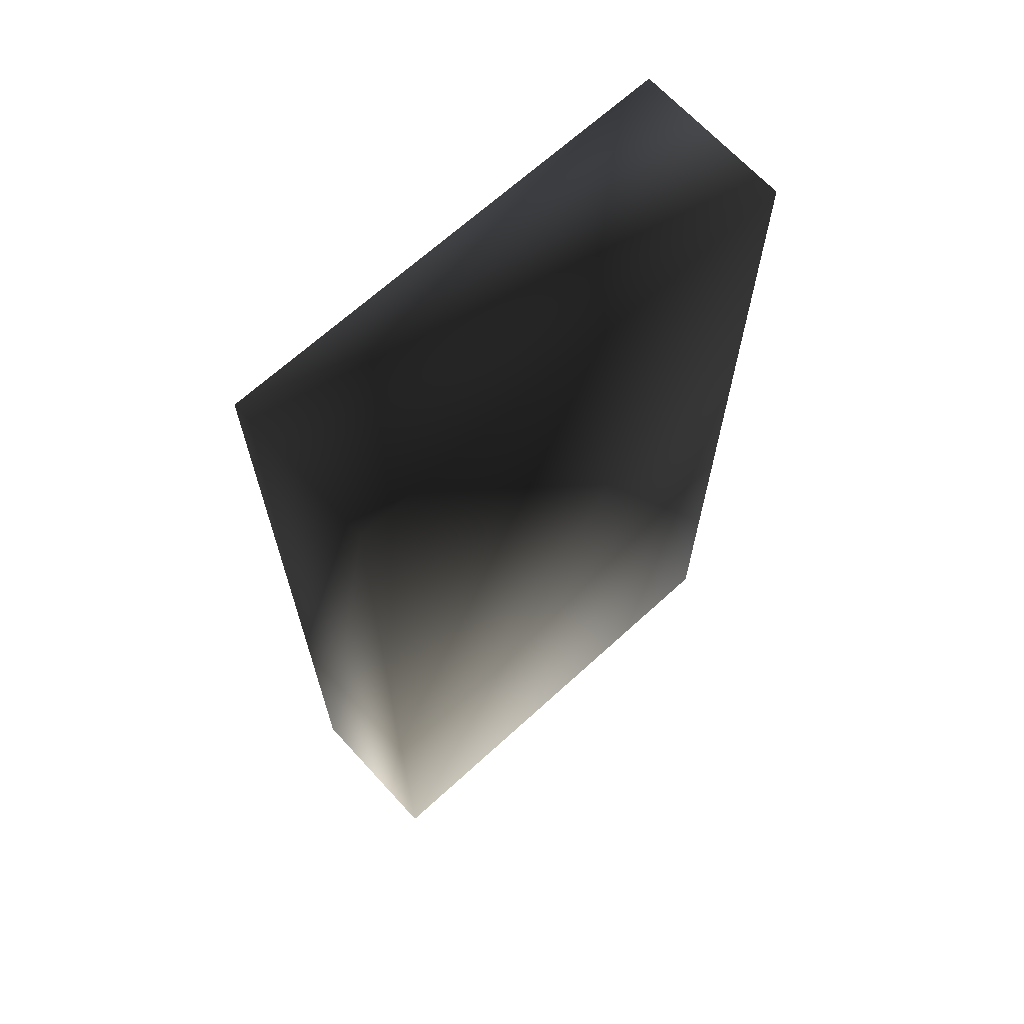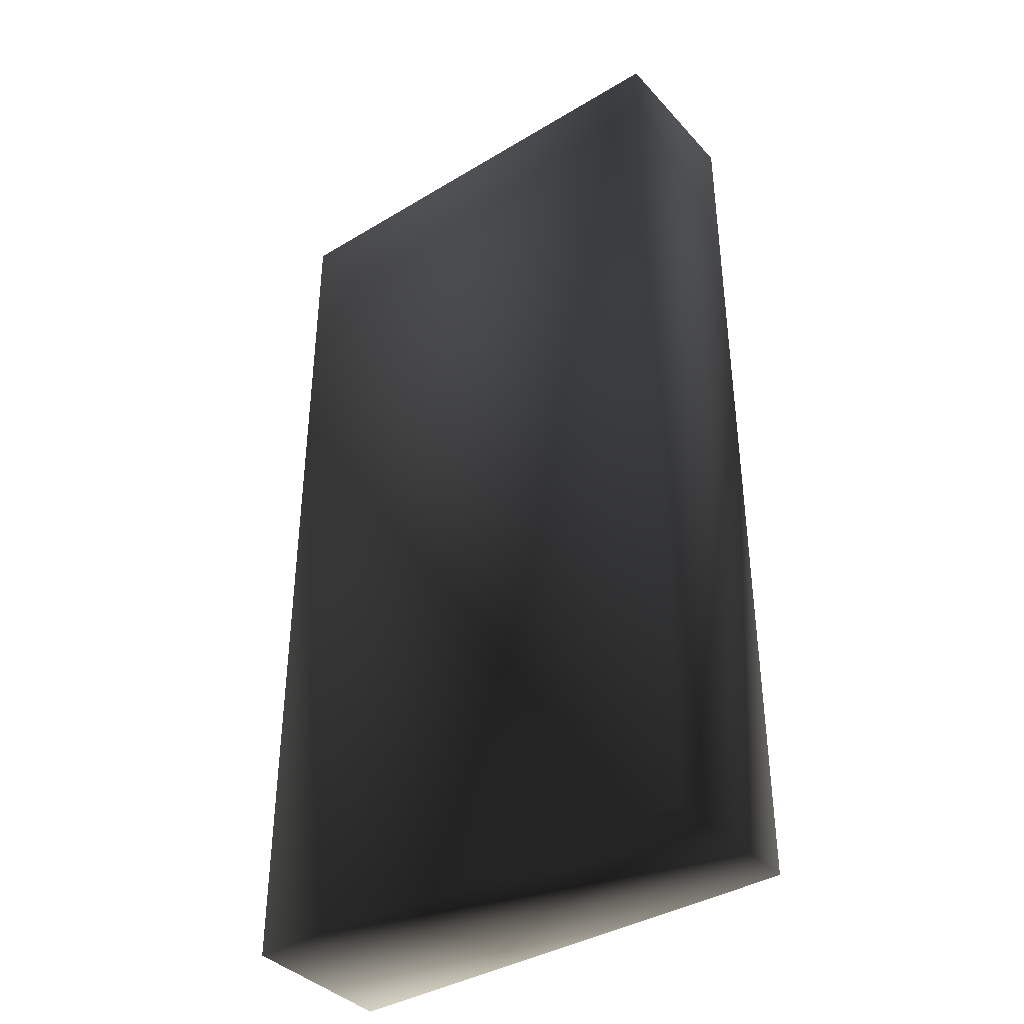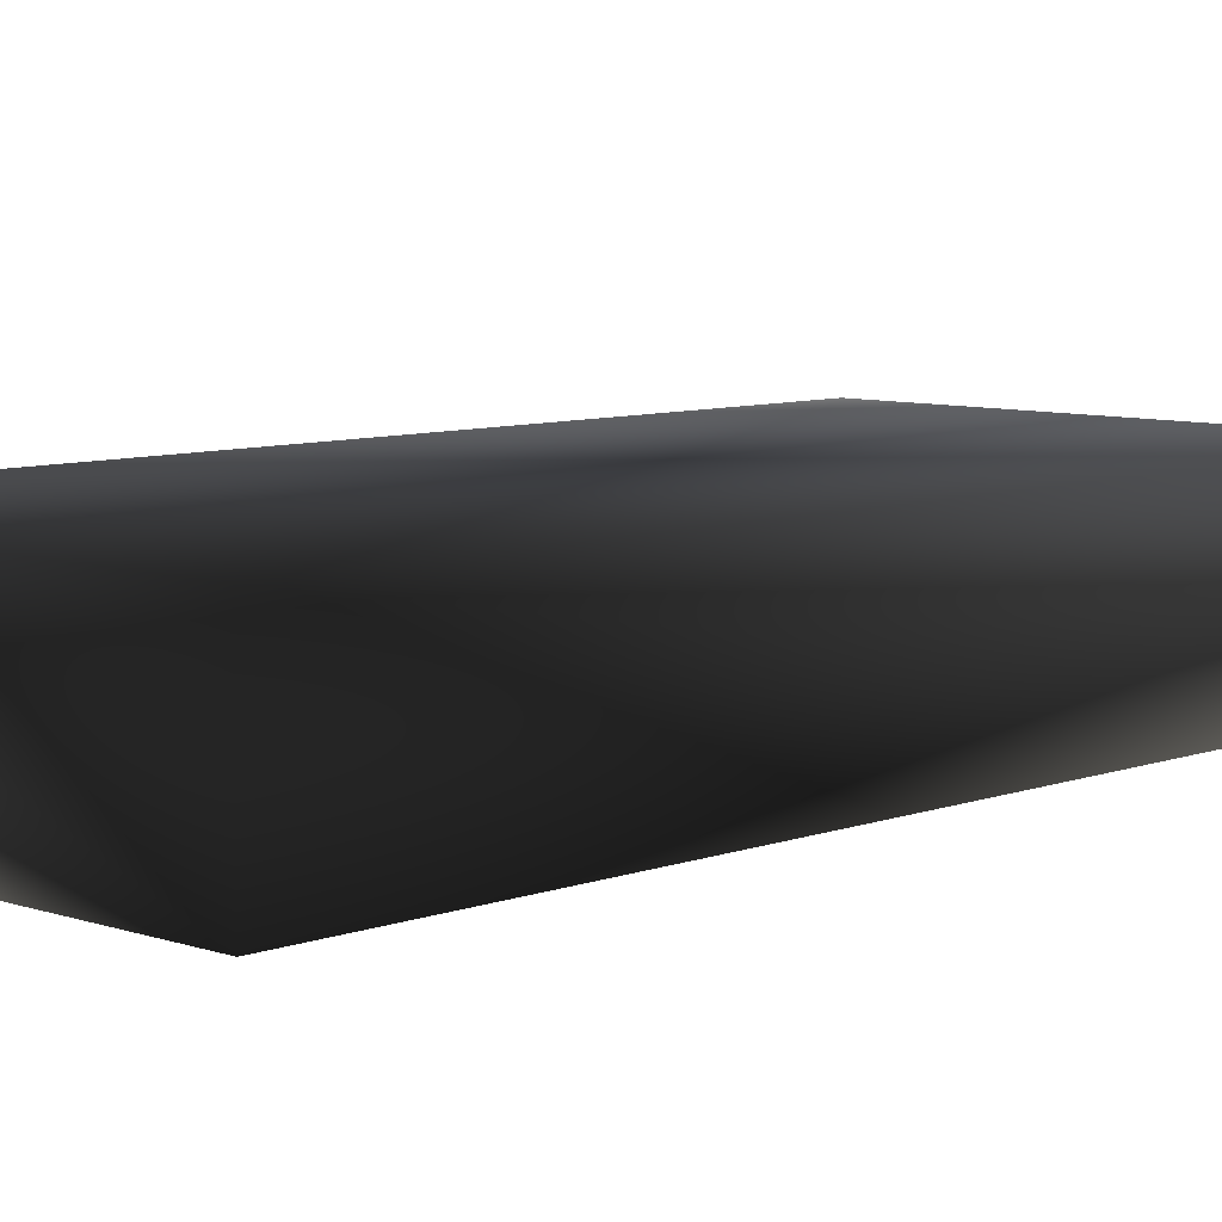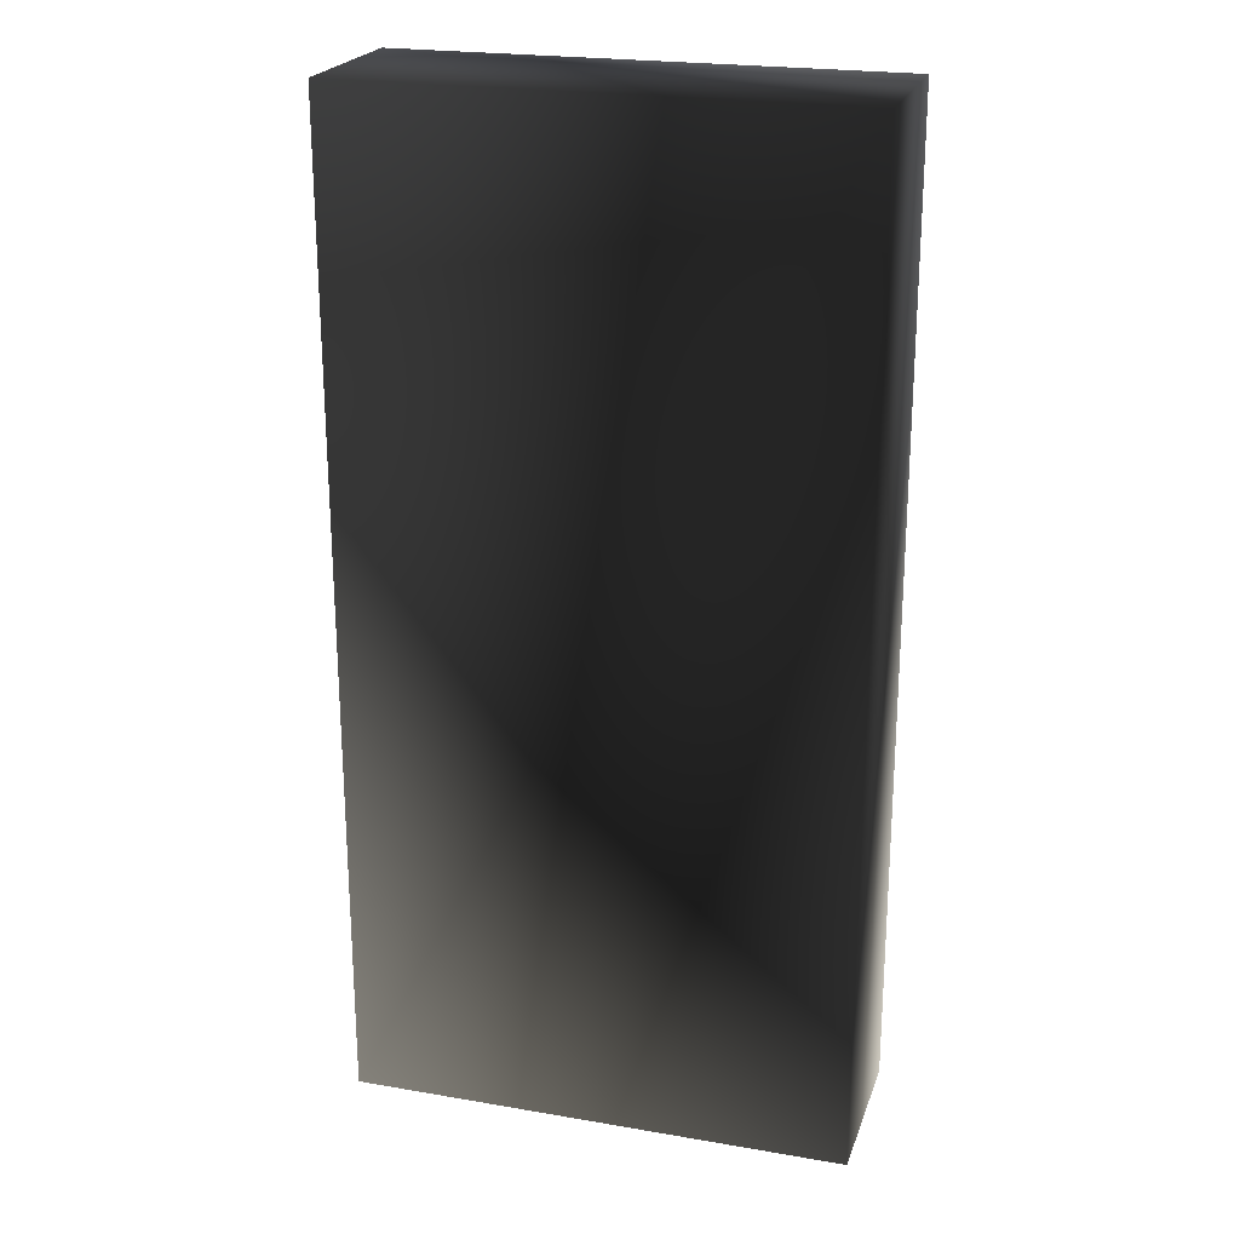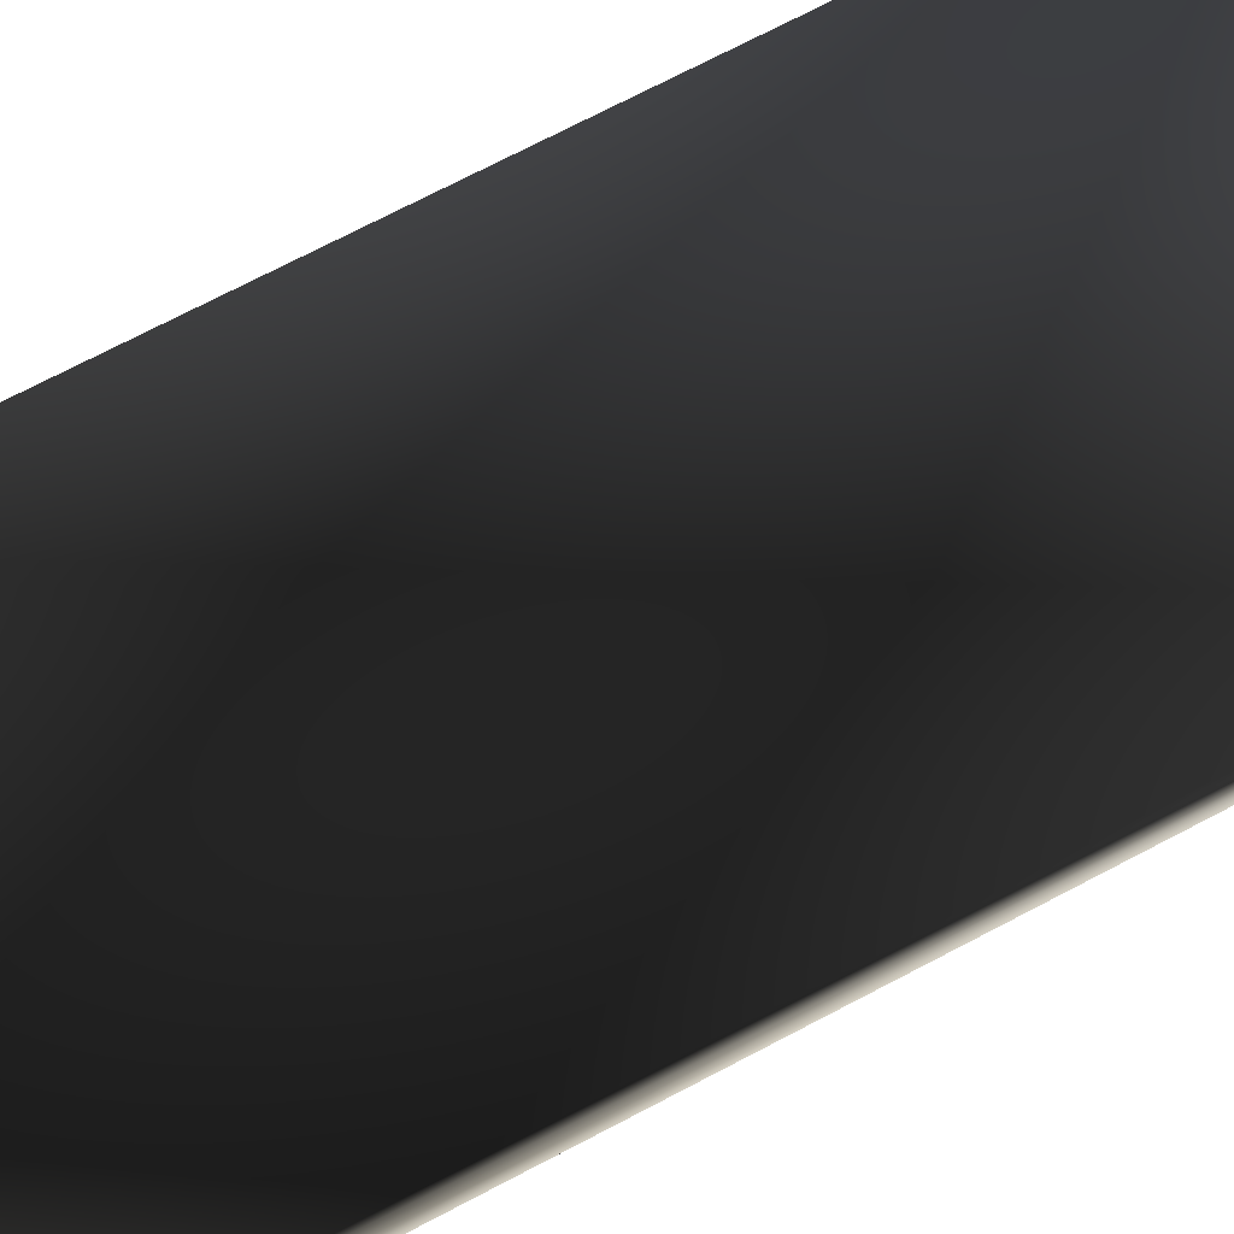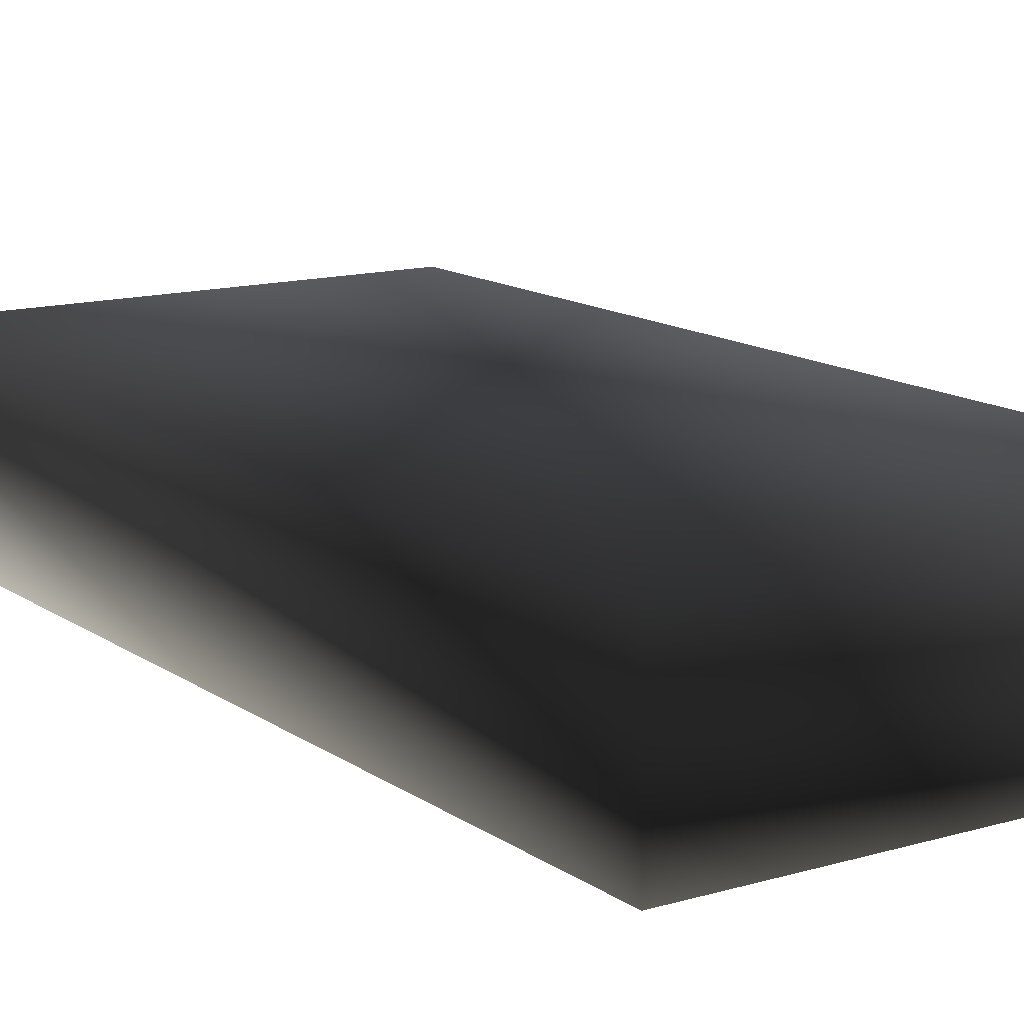
<metadata>
{"format":"obj","ext":"obj","renderer":"f3d","projection":"perspective","resolution":1024,"background":"white","views":[{"elev":67.4,"azim":-42.5,"up":"+Y"},{"elev":-38.6,"azim":-142.9,"up":"+Y"},{"elev":7.6,"azim":43.8,"up":"+Z"},{"elev":22.6,"azim":16.4,"up":"+Y"},{"elev":75.7,"azim":-117.3,"up":"+Z"},{"elev":13.5,"azim":-33.6,"up":"+Z"}]}
</metadata>
<code>
v -0.3 -0.6 0.1
v 0.3 -0.6 0.1
v 0.3 0.6 0.1
v -0.3 -0.6 0.1
v 0.3 0.6 0.1
v -0.3 0.6 0.1
v -0.3 -0.6 -0.1
v 0.3 0.6 -0.1
v 0.3 -0.6 -0.1
v -0.3 -0.6 -0.1
v -0.3 0.6 -0.1
v 0.3 0.6 -0.1
v -0.3 -0.6 0.1
v 0.3 -0.6 -0.1
v 0.3 -0.6 0.1
v -0.3 -0.6 0.1
v -0.3 -0.6 -0.1
v 0.3 -0.6 -0.1
v 0.3 -0.6 0.1
v 0.3 0.6 -0.1
v 0.3 0.6 0.1
v 0.3 -0.6 0.1
v 0.3 -0.6 -0.1
v 0.3 0.6 -0.1
v 0.3 0.6 0.1
v -0.3 0.6 -0.1
v -0.3 0.6 0.1
v 0.3 0.6 0.1
v 0.3 0.6 -0.1
v -0.3 0.6 -0.1
v -0.3 0.6 0.1
v -0.3 -0.6 -0.1
v -0.3 -0.6 0.1
v -0.3 0.6 0.1
v -0.3 0.6 -0.1
v -0.3 -0.6 -0.1
f 1 2 3
f 4 5 6
f 7 8 9
f 10 11 12
f 13 14 15
f 16 17 18
f 19 20 21
f 22 23 24
f 25 26 27
f 28 29 30
f 31 32 33
f 34 35 36

</code>
